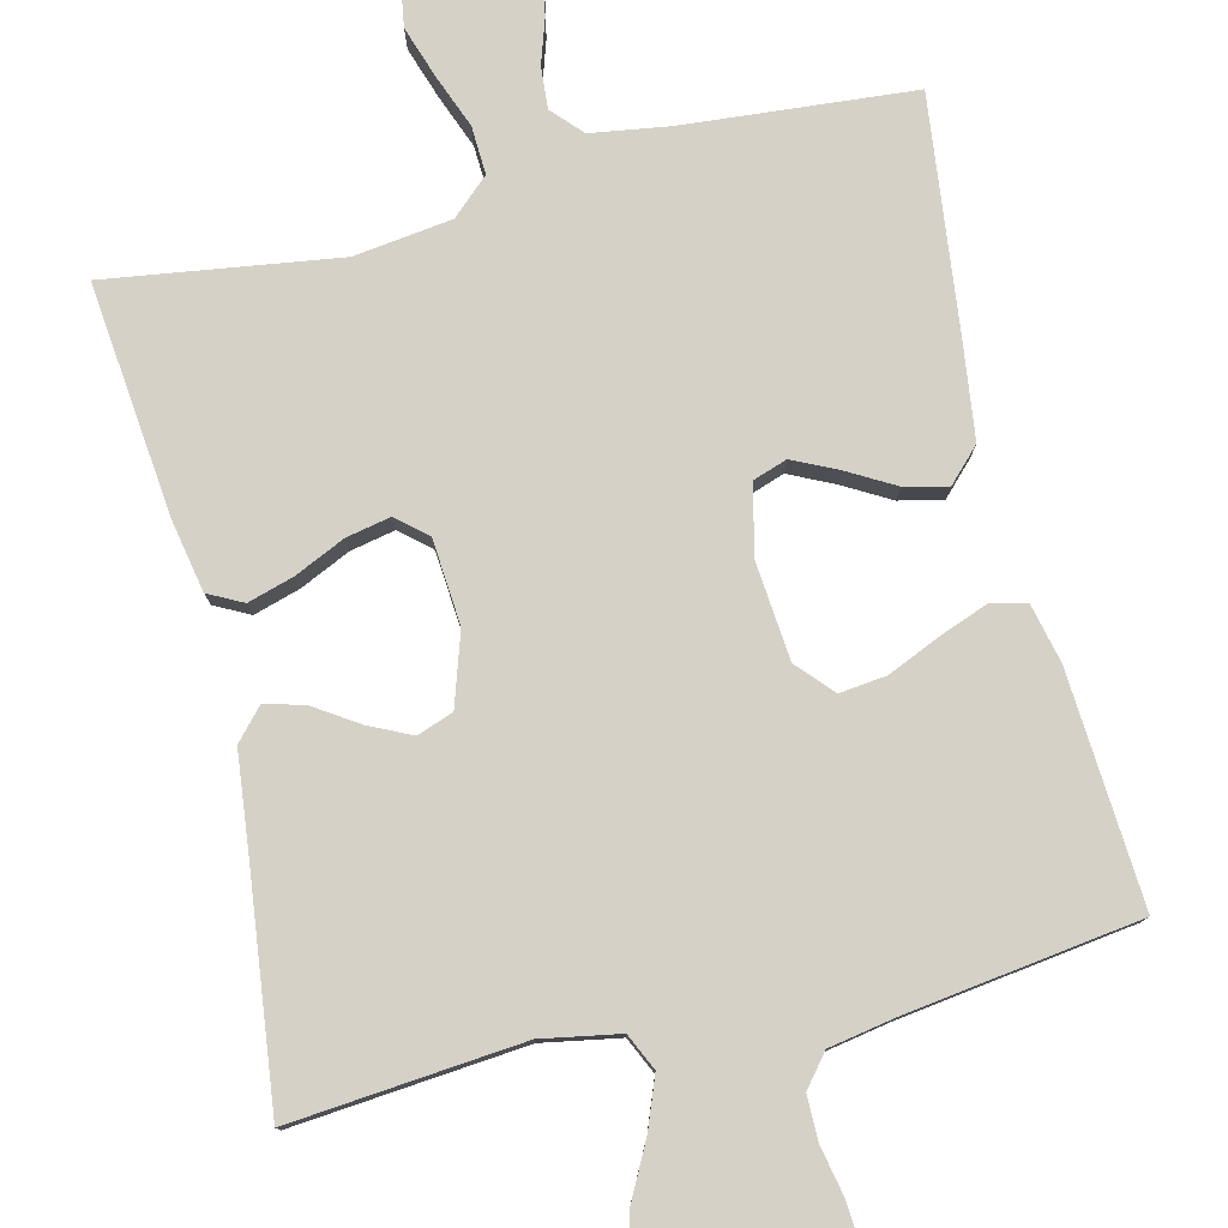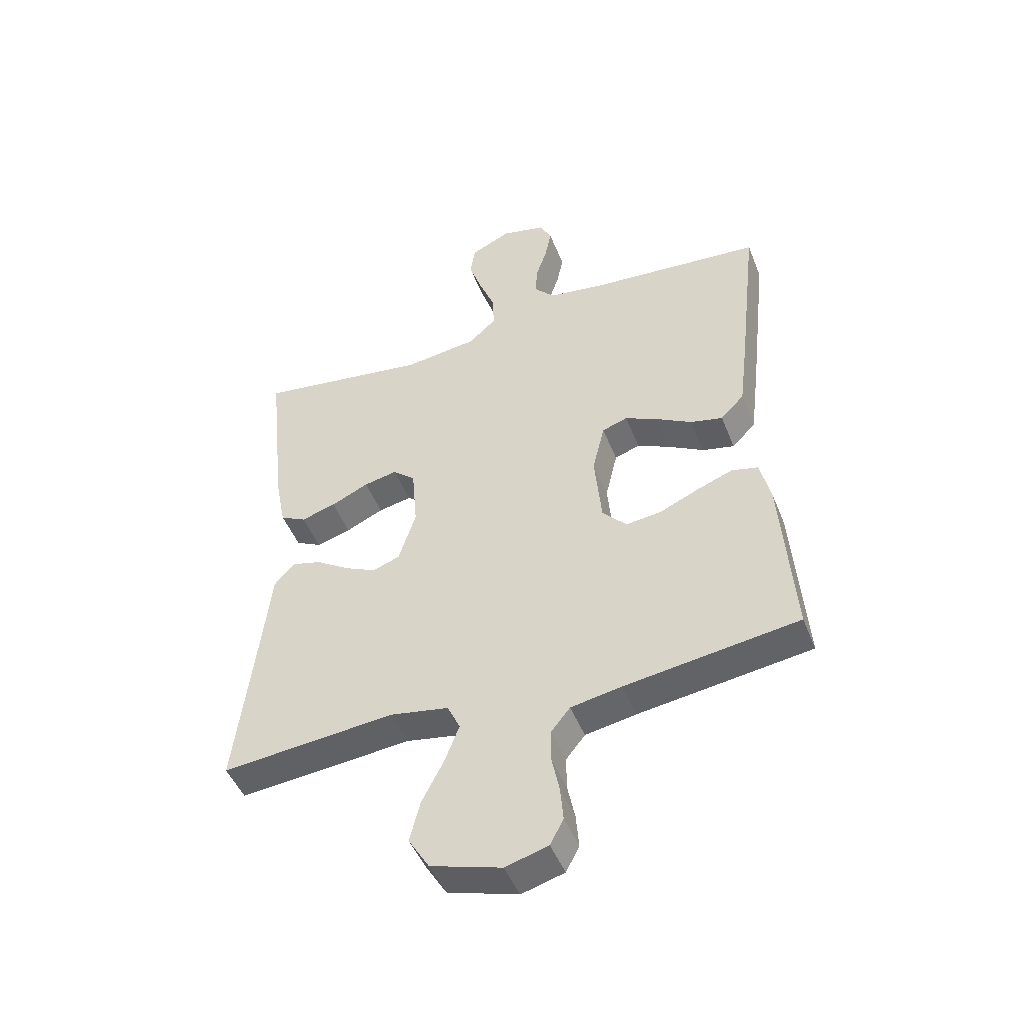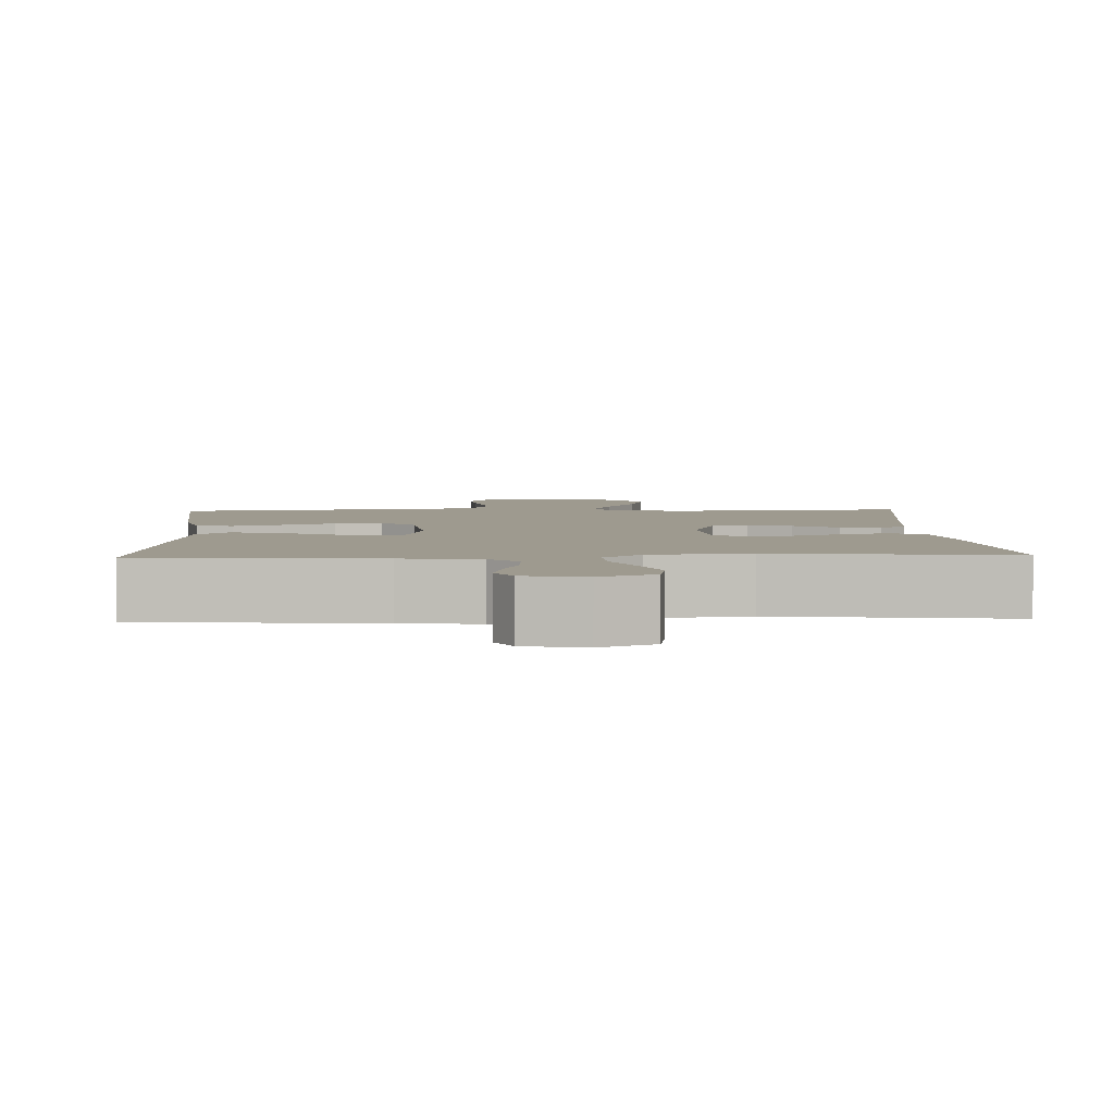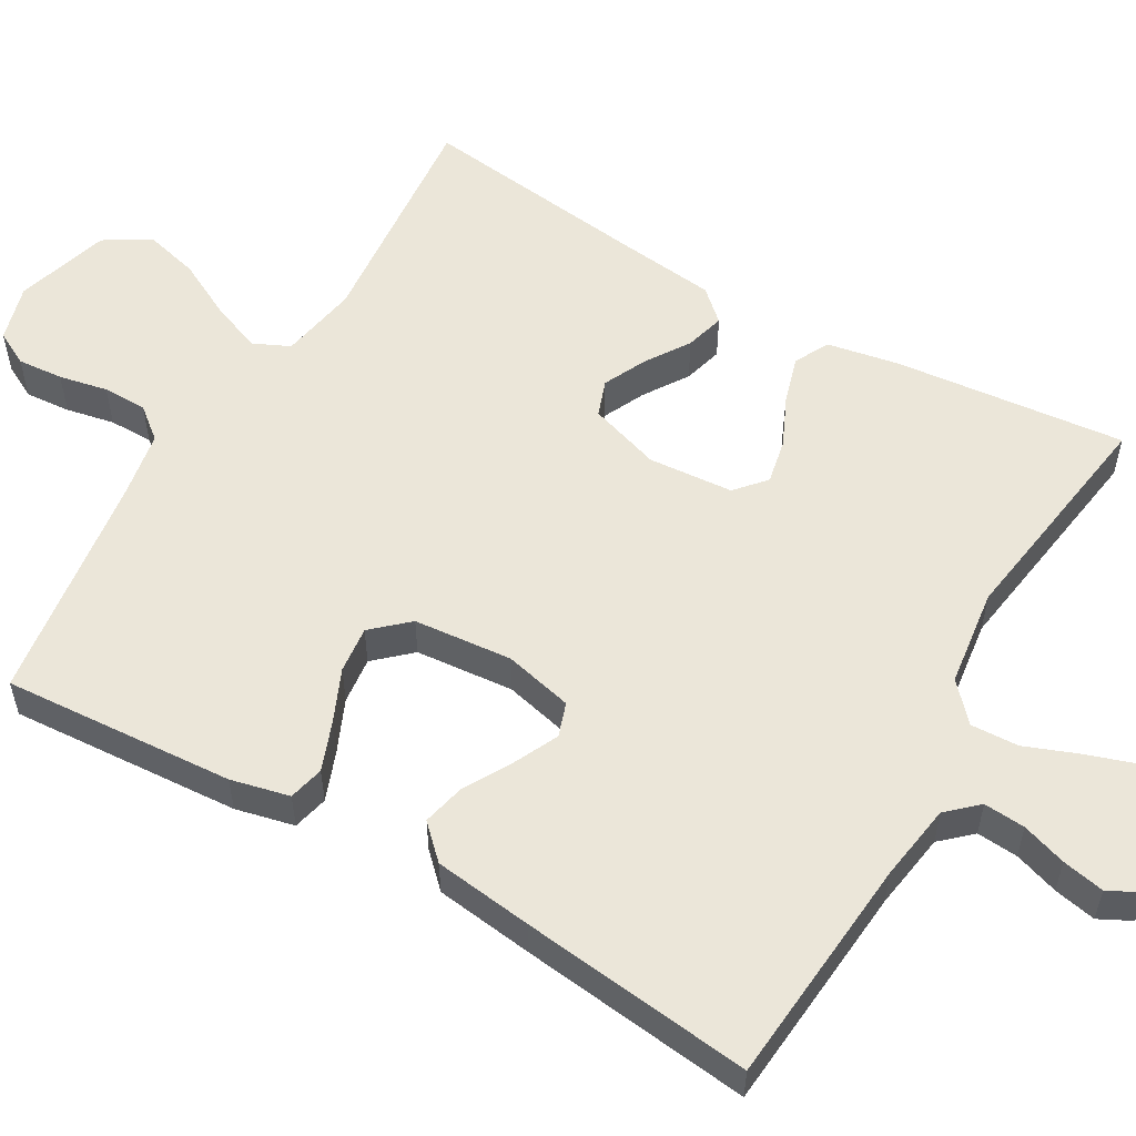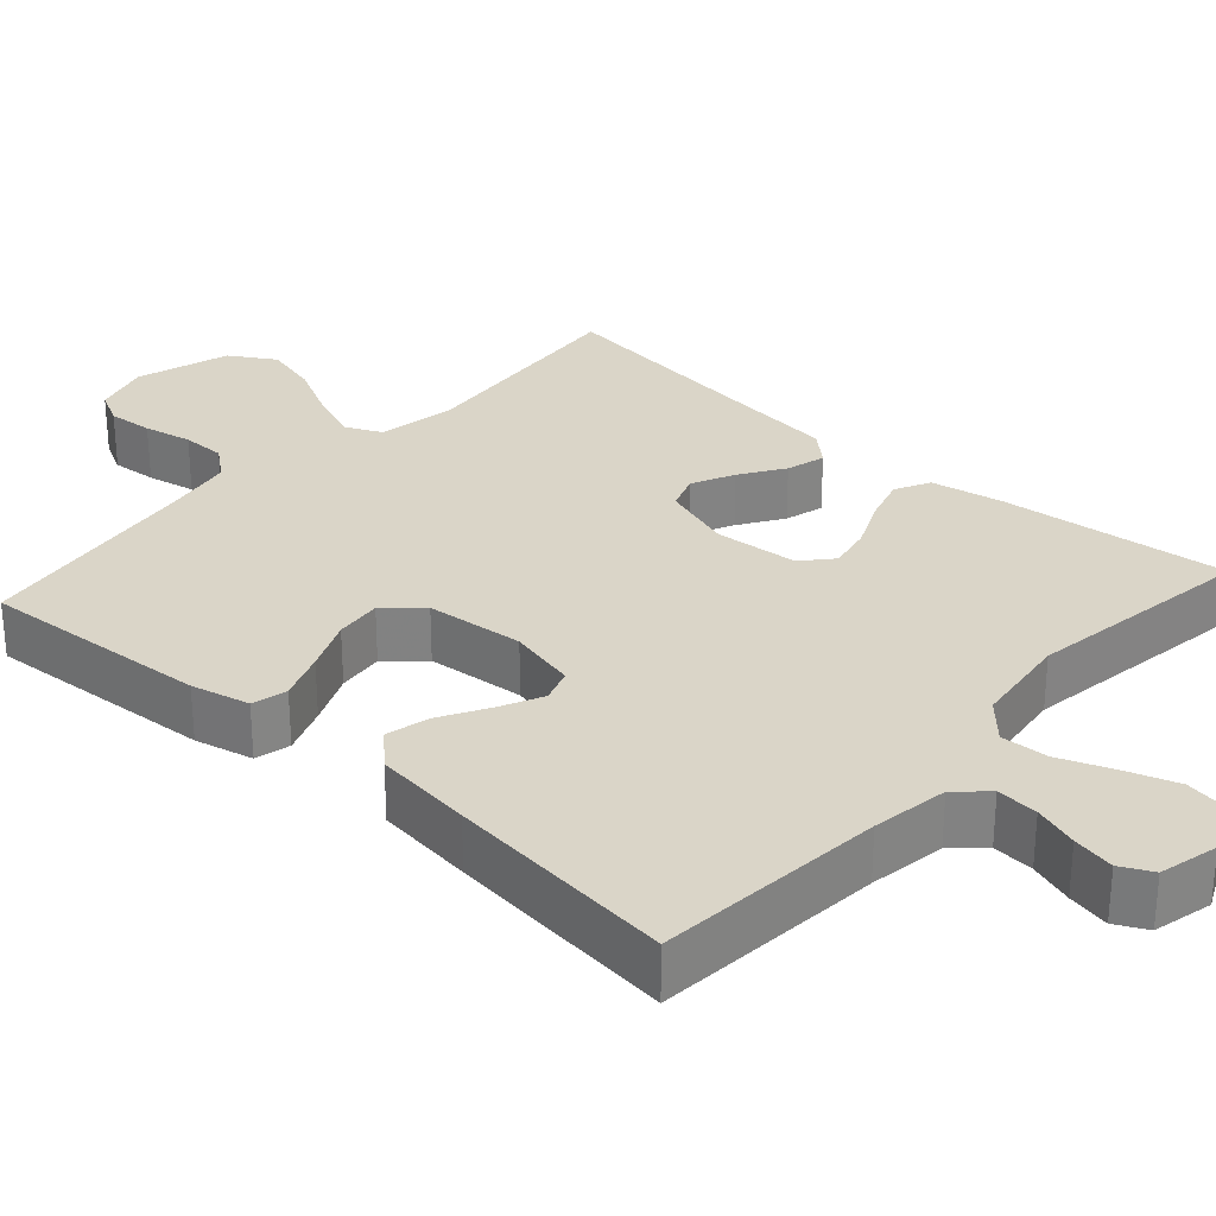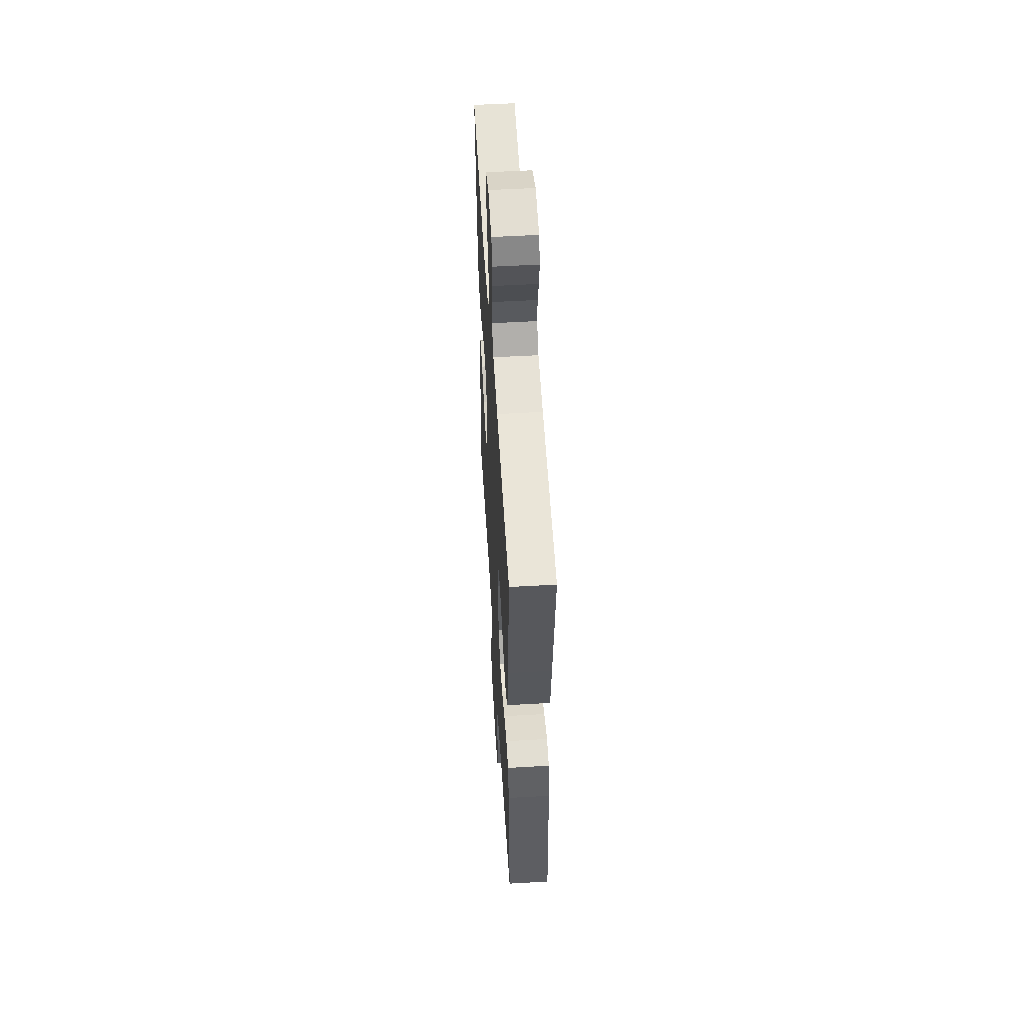
<metadata>
{"format":"obj","ext":"obj","renderer":"f3d","projection":"perspective","resolution":1024,"background":"white","views":[{"elev":78.8,"azim":166.5,"up":"+Y"},{"elev":-47.6,"azim":-158.9,"up":"+Z"},{"elev":3.8,"azim":-2.5,"up":"+Y"},{"elev":55.8,"azim":-59.8,"up":"+Y"},{"elev":29.4,"azim":-48.0,"up":"+Y"},{"elev":54.7,"azim":-93.5,"up":"+Z"}]}
</metadata>
<code>
v -0.5 0.07 -0.5
v -0.479 0.07 -0.2
v -0.461 0.07 -0.124
v -0.415 0.07 -0.113
v -0.352 0.07 -0.137
v -0.284 0.07 -0.167
v -0.223 0.07 -0.174
v -0.181 0.07 -0.128
v -0.169 0.07 0
v -0.19 0.07 0.089
v -0.234 0.07 0.104
v -0.291 0.07 0.077
v -0.353 0.07 0.042
v -0.409 0.07 0.029
v -0.45 0.07 0.071
v -0.466 0.07 0.2
v -0.5 0.07 0.5
v -0.2 0.07 0.525
v -0.1 0.07 0.54
v -0.064 0.07 0.579
v -0.068 0.07 0.633
v -0.087 0.07 0.691
v -0.098 0.07 0.746
v -0.077 0.07 0.787
v 0 0.07 0.805
v 0.069 0.07 0.772
v 0.078 0.07 0.717
v 0.055 0.07 0.649
v 0.028 0.07 0.58
v 0.025 0.07 0.518
v 0.073 0.07 0.474
v 0.2 0.07 0.457
v 0.5 0.07 0.5
v 0.468 0.07 0.2
v 0.45 0.07 0.107
v 0.405 0.07 0.084
v 0.345 0.07 0.102
v 0.28 0.07 0.132
v 0.222 0.07 0.144
v 0.183 0.07 0.11
v 0.174 0.07 0
v 0.204 0.07 -0.093
v 0.251 0.07 -0.11
v 0.306 0.07 -0.084
v 0.363 0.07 -0.047
v 0.414 0.07 -0.033
v 0.45 0.07 -0.073
v 0.464 0.07 -0.2
v 0.5 0.07 -0.5
v 0.2 0.07 -0.472
v 0.099 0.07 -0.49
v 0.077 0.07 -0.537
v 0.102 0.07 -0.602
v 0.14 0.07 -0.676
v 0.158 0.07 -0.747
v 0.122 0.07 -0.806
v 0 0.07 -0.843
v -0.074 0.07 -0.822
v -0.097 0.07 -0.778
v -0.092 0.07 -0.719
v -0.079 0.07 -0.656
v -0.079 0.07 -0.599
v -0.112 0.07 -0.558
v -0.2 0.07 -0.542
v -0.5 0 -0.5
v -0.479 0 -0.2
v -0.461 0 -0.124
v -0.415 0 -0.113
v -0.352 0 -0.137
v -0.284 0 -0.167
v -0.223 0 -0.174
v -0.181 0 -0.128
v -0.169 0 0
v -0.19 0 0.089
v -0.234 0 0.104
v -0.291 0 0.077
v -0.353 0 0.042
v -0.409 0 0.029
v -0.45 0 0.071
v -0.466 0 0.2
v -0.5 0 0.5
v -0.2 0 0.525
v -0.1 0 0.54
v -0.064 0 0.579
v -0.068 0 0.633
v -0.087 0 0.691
v -0.098 0 0.746
v -0.077 0 0.787
v 0 0 0.805
v 0.069 0 0.772
v 0.078 0 0.717
v 0.055 0 0.649
v 0.028 0 0.58
v 0.025 0 0.518
v 0.073 0 0.474
v 0.2 0 0.457
v 0.5 0 0.5
v 0.468 0 0.2
v 0.45 0 0.107
v 0.405 0 0.084
v 0.345 0 0.102
v 0.28 0 0.132
v 0.222 0 0.144
v 0.183 0 0.11
v 0.174 0 0
v 0.204 0 -0.093
v 0.251 0 -0.11
v 0.306 0 -0.084
v 0.363 0 -0.047
v 0.414 0 -0.033
v 0.45 0 -0.073
v 0.464 0 -0.2
v 0.5 0 -0.5
v 0.2 0 -0.472
v 0.099 0 -0.49
v 0.077 0 -0.537
v 0.102 0 -0.602
v 0.14 0 -0.676
v 0.158 0 -0.747
v 0.122 0 -0.806
v 0 0 -0.843
v -0.074 0 -0.822
v -0.097 0 -0.778
v -0.092 0 -0.719
v -0.079 0 -0.656
v -0.079 0 -0.599
v -0.112 0 -0.558
v -0.2 0 -0.542
f 59 60 61
f 58 59 61
f 57 58 61
f 56 57 61
f 55 56 61
f 54 55 61
f 53 54 61
f 52 53 61 62
f 51 52 62 63
f 48 49 50
f 48 50 51
f 47 48 51
f 46 47 51
f 45 46 51
f 44 45 51
f 51 63 64
f 44 51 64
f 43 44 64
f 36 37 38
f 35 36 38
f 34 35 38
f 33 34 38
f 32 33 38
f 31 32 38 39
f 30 31 39 40
f 27 28 29
f 26 27 29
f 25 26 29
f 24 25 29
f 23 24 29
f 22 23 29
f 21 22 29
f 20 21 29 30
f 30 40 41
f 20 30 41
f 19 20 41
f 16 17 18
f 15 16 18
f 14 15 18
f 13 14 18
f 12 13 18
f 11 12 18 19
f 4 5 6
f 3 4 6
f 2 3 6
f 1 2 6
f 64 1 6
f 64 6 7
f 64 7 8
f 43 64 8
f 42 43 8
f 41 42 8 9
f 10 11 19 41
f 9 10 41
f 125 124 123
f 125 123 122
f 125 122 121
f 125 121 120
f 125 120 119
f 125 119 118
f 125 118 117
f 126 125 117 116
f 127 126 116 115
f 114 113 112
f 115 114 112
f 115 112 111
f 115 111 110
f 115 110 109
f 115 109 108
f 128 127 115
f 128 115 108
f 128 108 107
f 102 101 100
f 102 100 99
f 102 99 98
f 102 98 97
f 102 97 96
f 103 102 96 95
f 104 103 95 94
f 93 92 91
f 93 91 90
f 93 90 89
f 93 89 88
f 93 88 87
f 93 87 86
f 93 86 85
f 94 93 85 84
f 105 104 94
f 105 94 84
f 105 84 83
f 82 81 80
f 82 80 79
f 82 79 78
f 82 78 77
f 82 77 76
f 83 82 76 75
f 70 69 68
f 70 68 67
f 70 67 66
f 70 66 65
f 70 65 128
f 71 70 128
f 72 71 128
f 72 128 107
f 72 107 106
f 73 72 106 105
f 105 83 75 74
f 105 74 73
f 1 65 66 2
f 2 66 67 3
f 3 67 68 4
f 4 68 69 5
f 5 69 70 6
f 6 70 71 7
f 7 71 72 8
f 8 72 73 9
f 9 73 74 10
f 10 74 75 11
f 11 75 76 12
f 12 76 77 13
f 13 77 78 14
f 14 78 79 15
f 15 79 80 16
f 16 80 81 17
f 17 81 82 18
f 18 82 83 19
f 19 83 84 20
f 20 84 85 21
f 21 85 86 22
f 22 86 87 23
f 23 87 88 24
f 24 88 89 25
f 25 89 90 26
f 26 90 91 27
f 27 91 92 28
f 28 92 93 29
f 29 93 94 30
f 30 94 95 31
f 31 95 96 32
f 32 96 97 33
f 33 97 98 34
f 34 98 99 35
f 35 99 100 36
f 36 100 101 37
f 37 101 102 38
f 38 102 103 39
f 39 103 104 40
f 40 104 105 41
f 41 105 106 42
f 42 106 107 43
f 43 107 108 44
f 44 108 109 45
f 45 109 110 46
f 46 110 111 47
f 47 111 112 48
f 48 112 113 49
f 49 113 114 50
f 50 114 115 51
f 51 115 116 52
f 52 116 117 53
f 53 117 118 54
f 54 118 119 55
f 55 119 120 56
f 56 120 121 57
f 57 121 122 58
f 58 122 123 59
f 59 123 124 60
f 60 124 125 61
f 61 125 126 62
f 62 126 127 63
f 63 127 128 64
f 64 128 65 1

</code>
